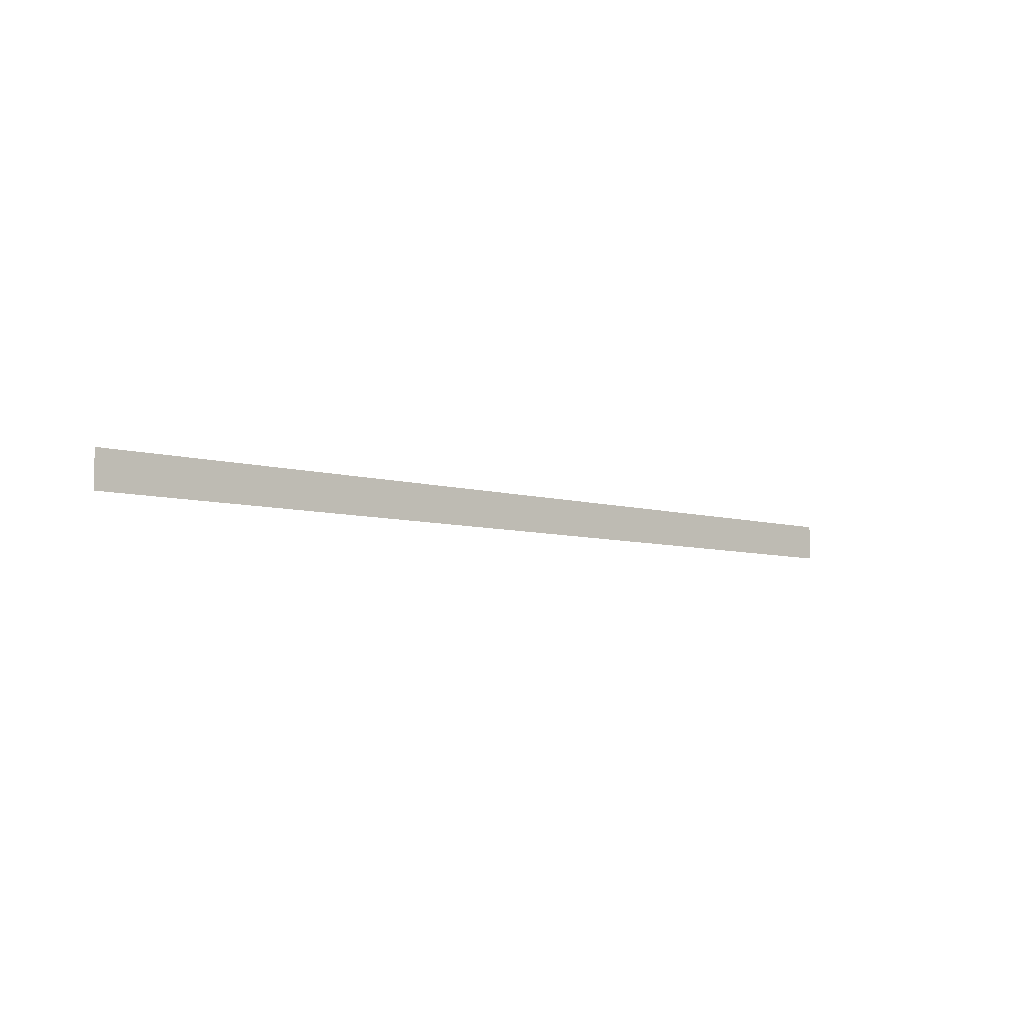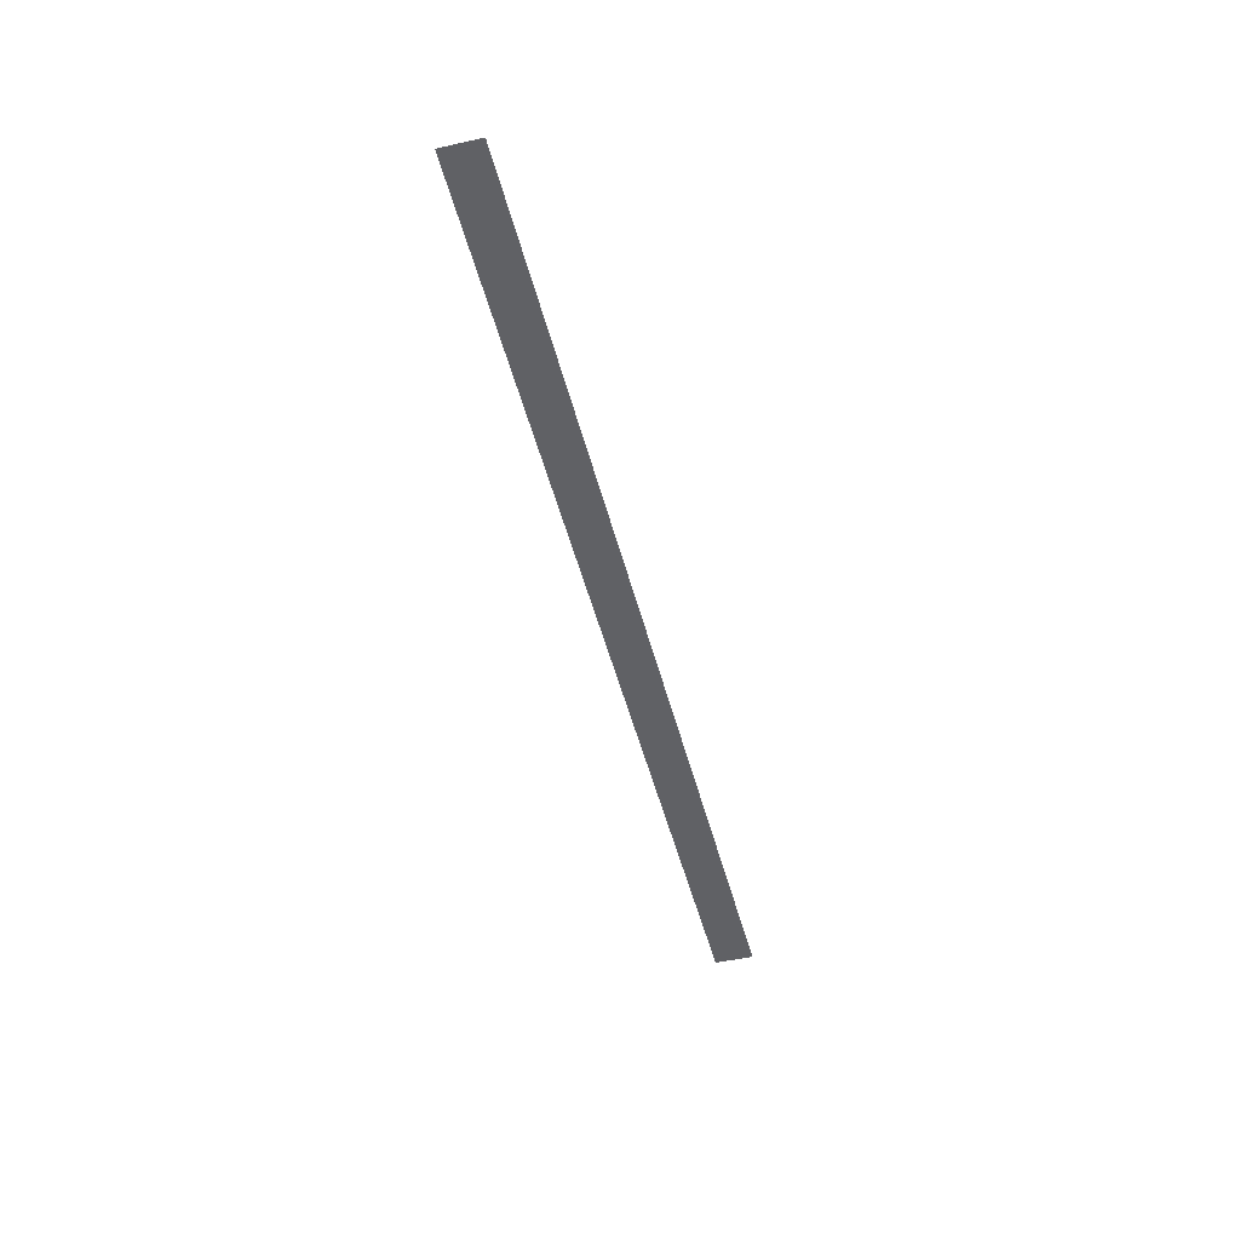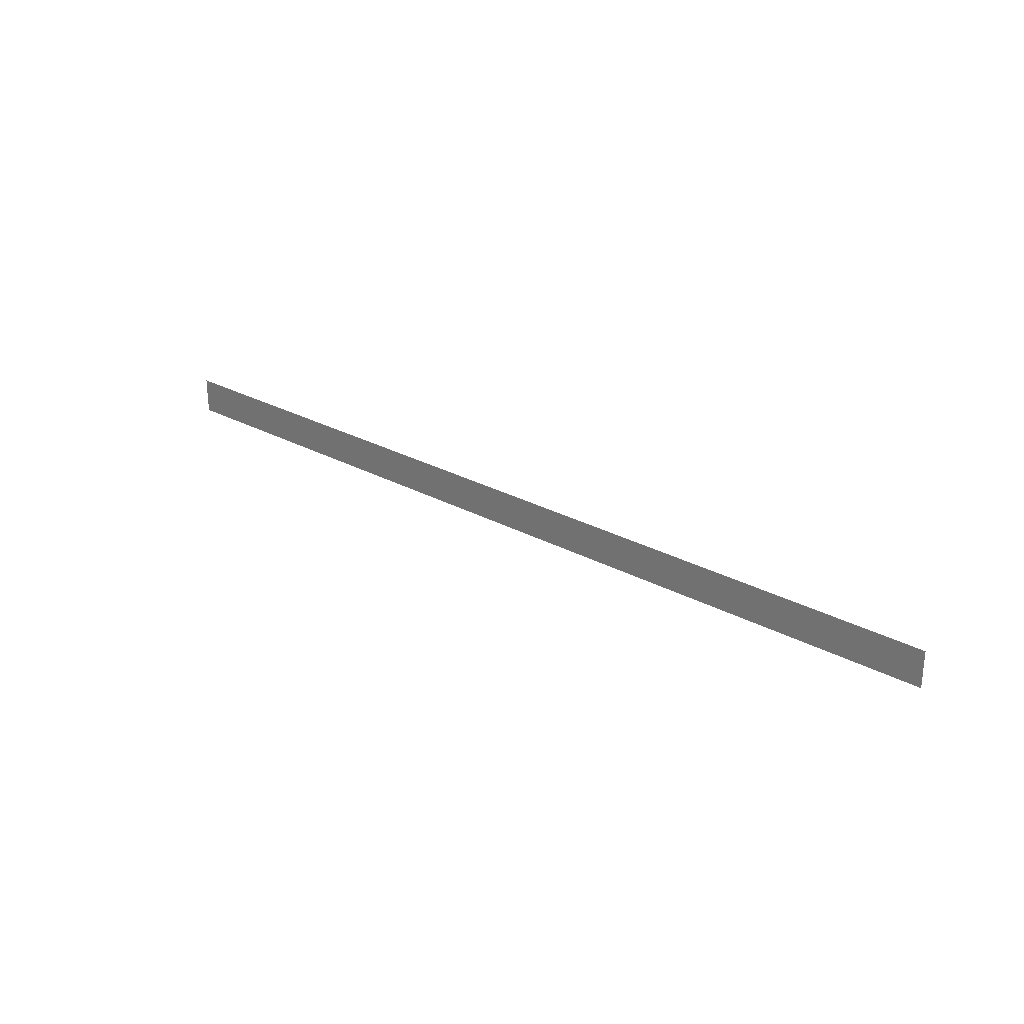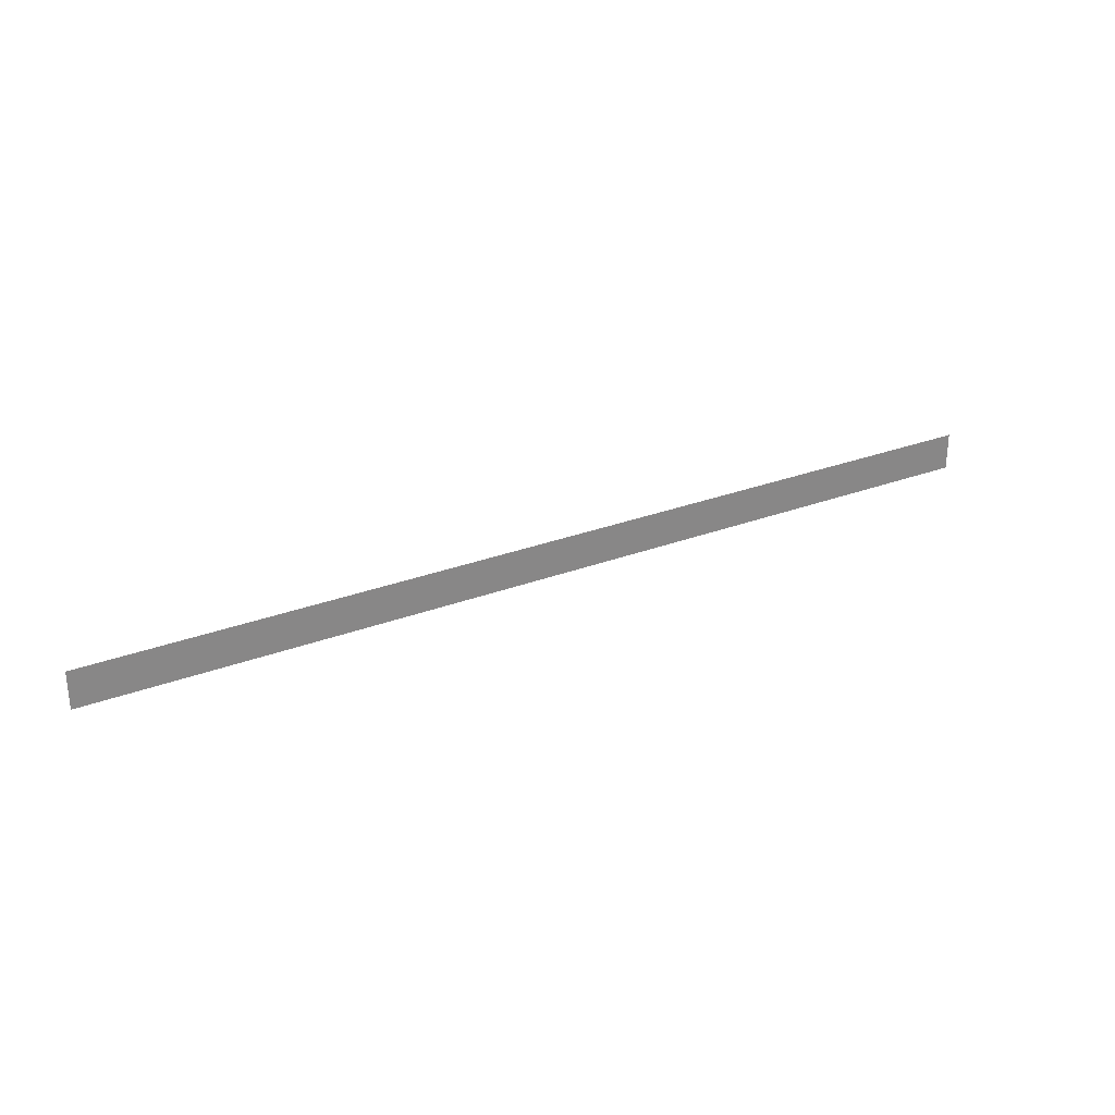
<metadata>
{"format":"obj","ext":"obj","renderer":"f3d","projection":"perspective","resolution":1024,"background":"white","views":[{"elev":-6.9,"azim":139.2,"up":"+Y"},{"elev":-48.0,"azim":104.0,"up":"+Z"},{"elev":26.8,"azim":-139.6,"up":"+Y"},{"elev":28.4,"azim":-29.8,"up":"+Y"}]}
</metadata>
<code>
v -50 0 -25
v 50 0 -25
v -50 4 -25
v 50 4 -25
f 2 4 3
f 1 2 3

</code>
